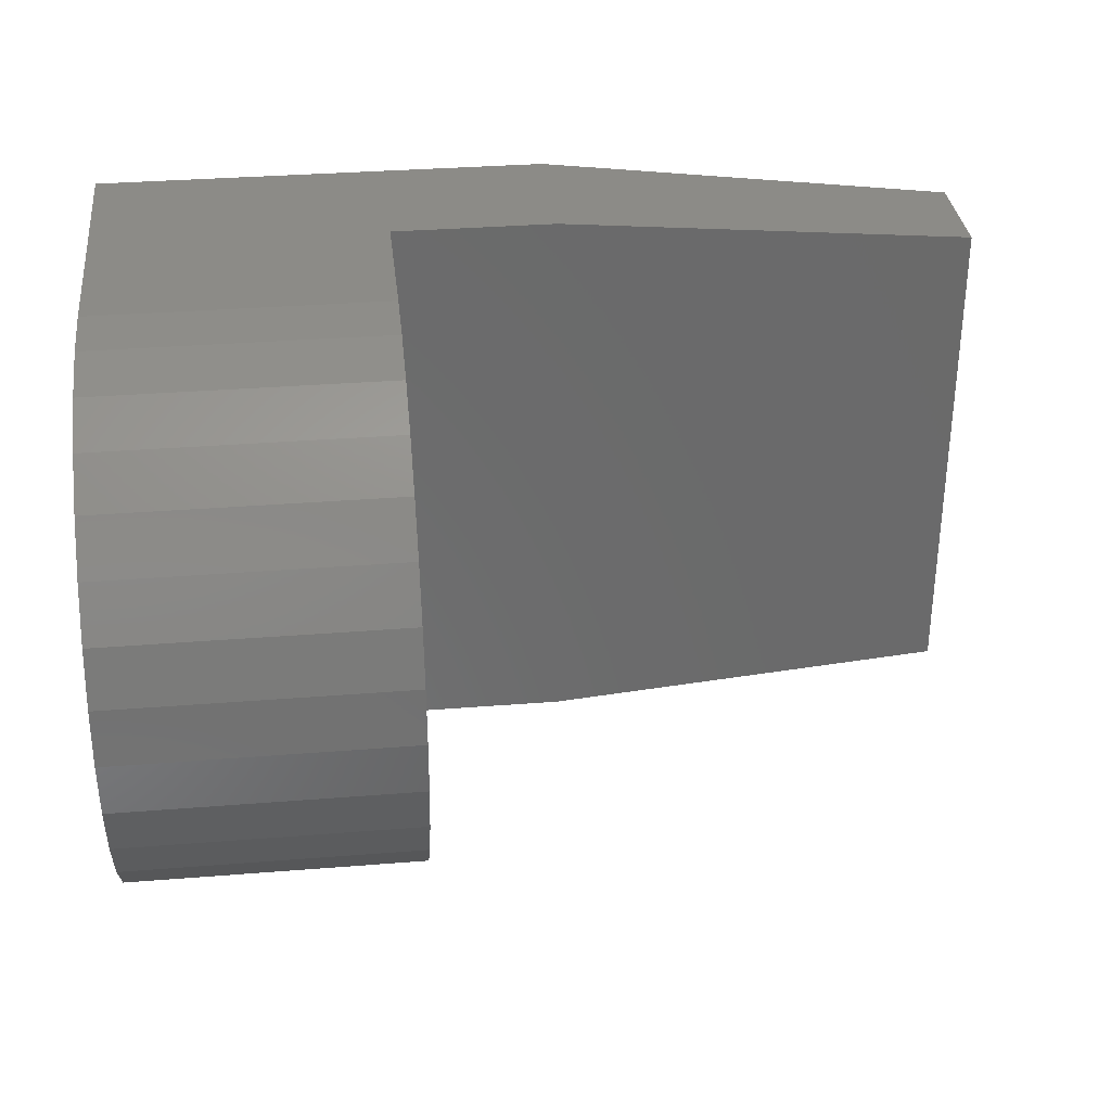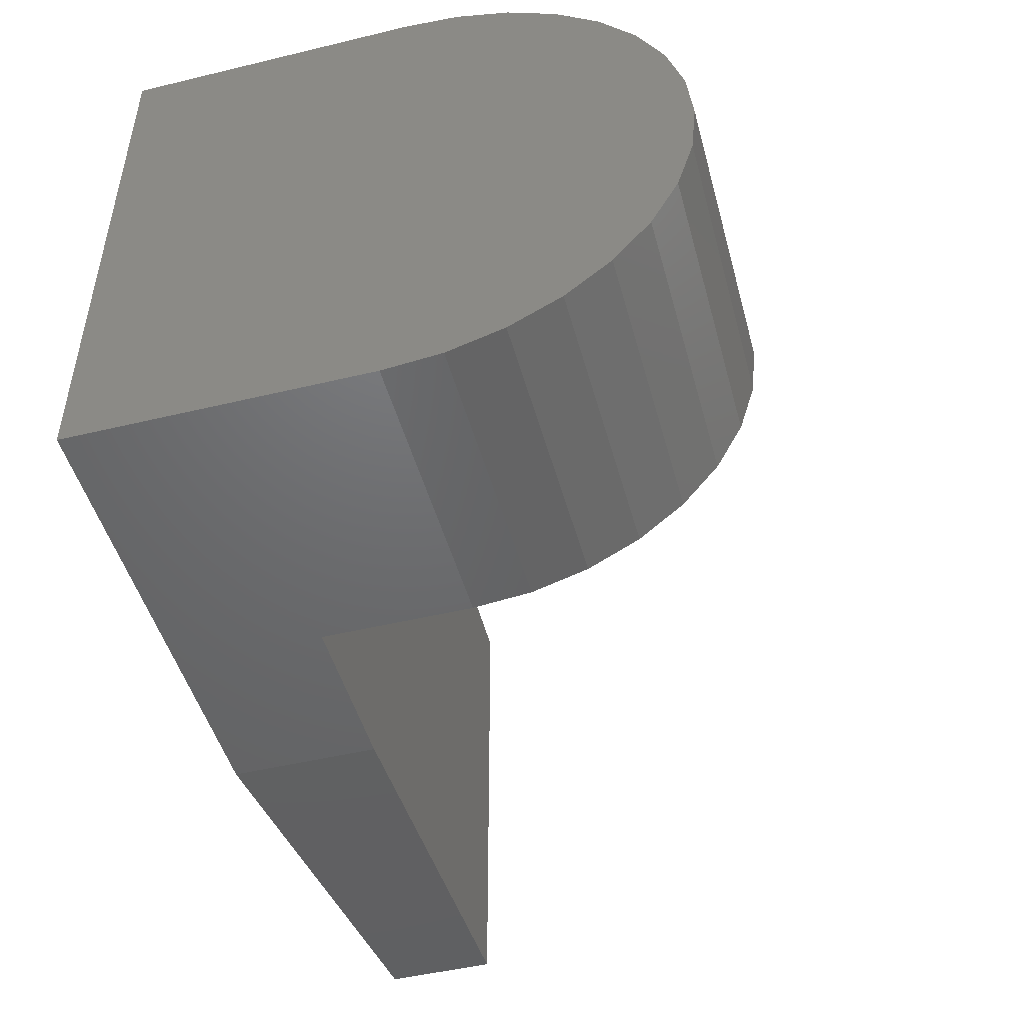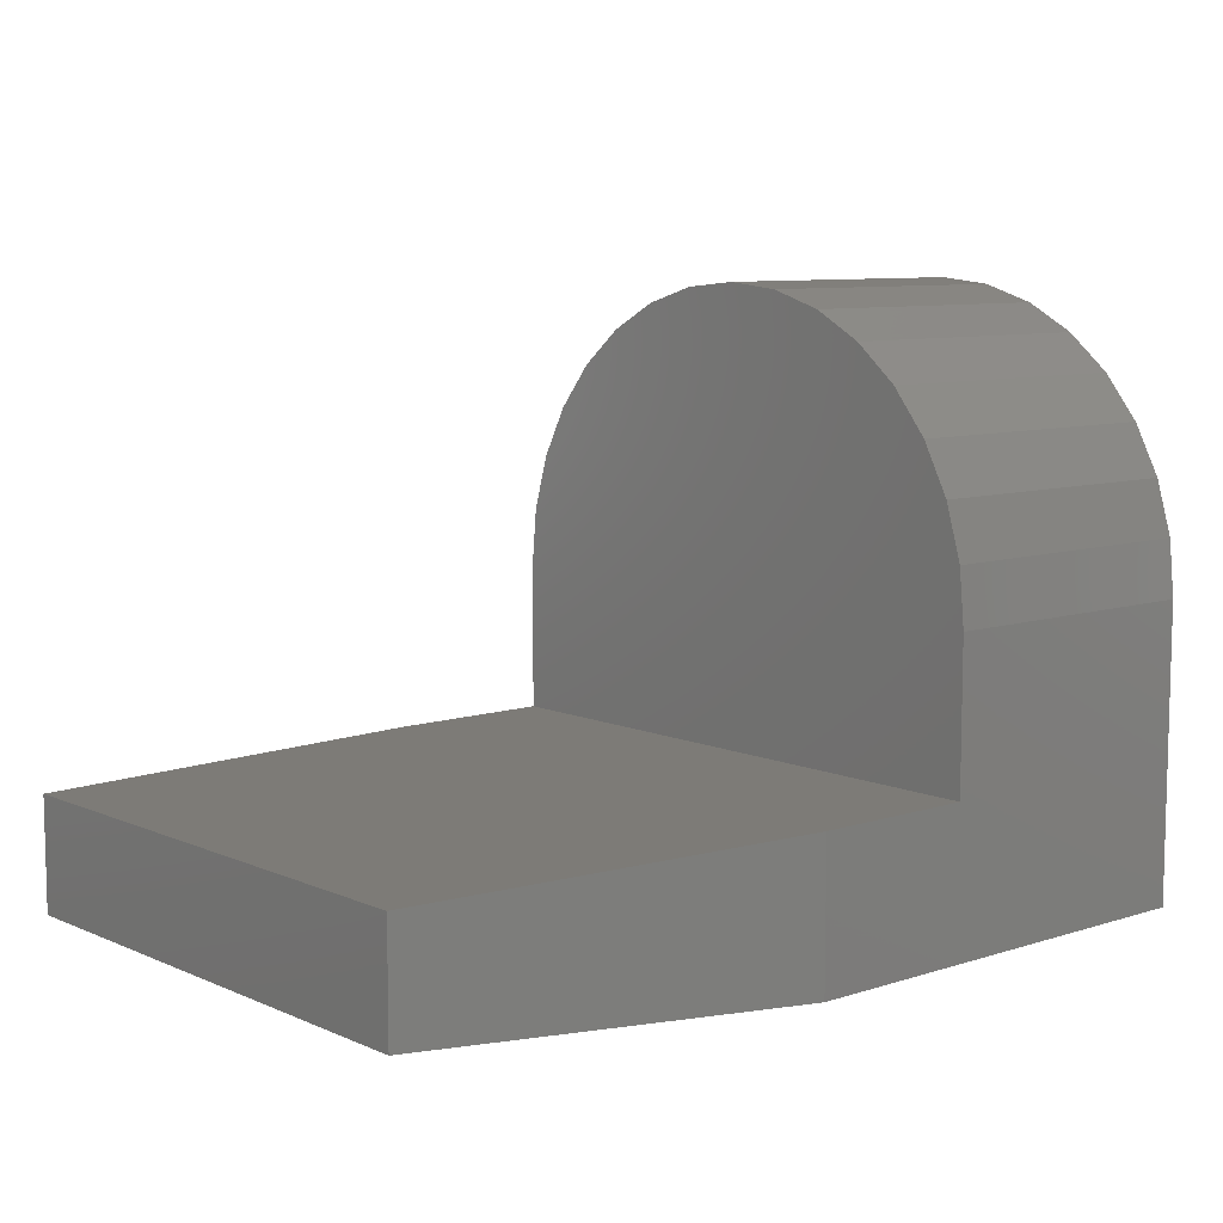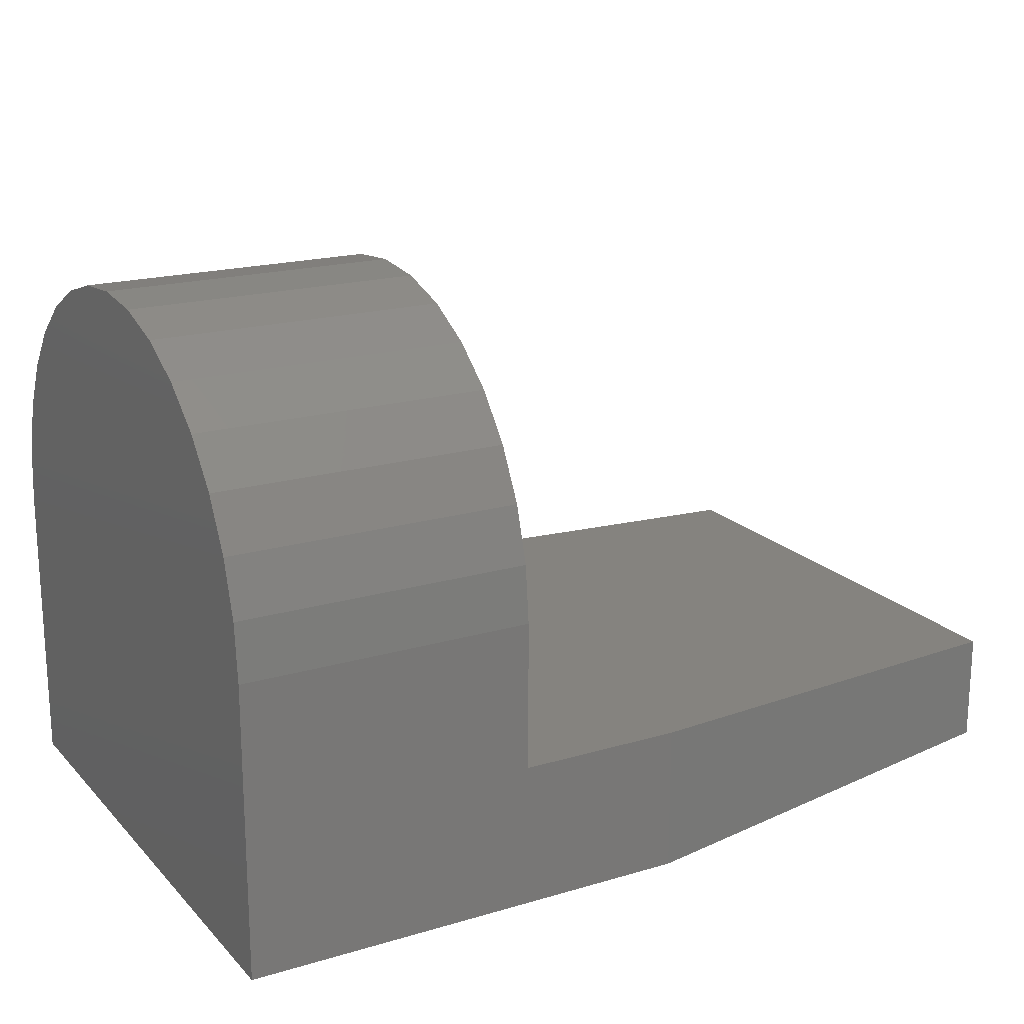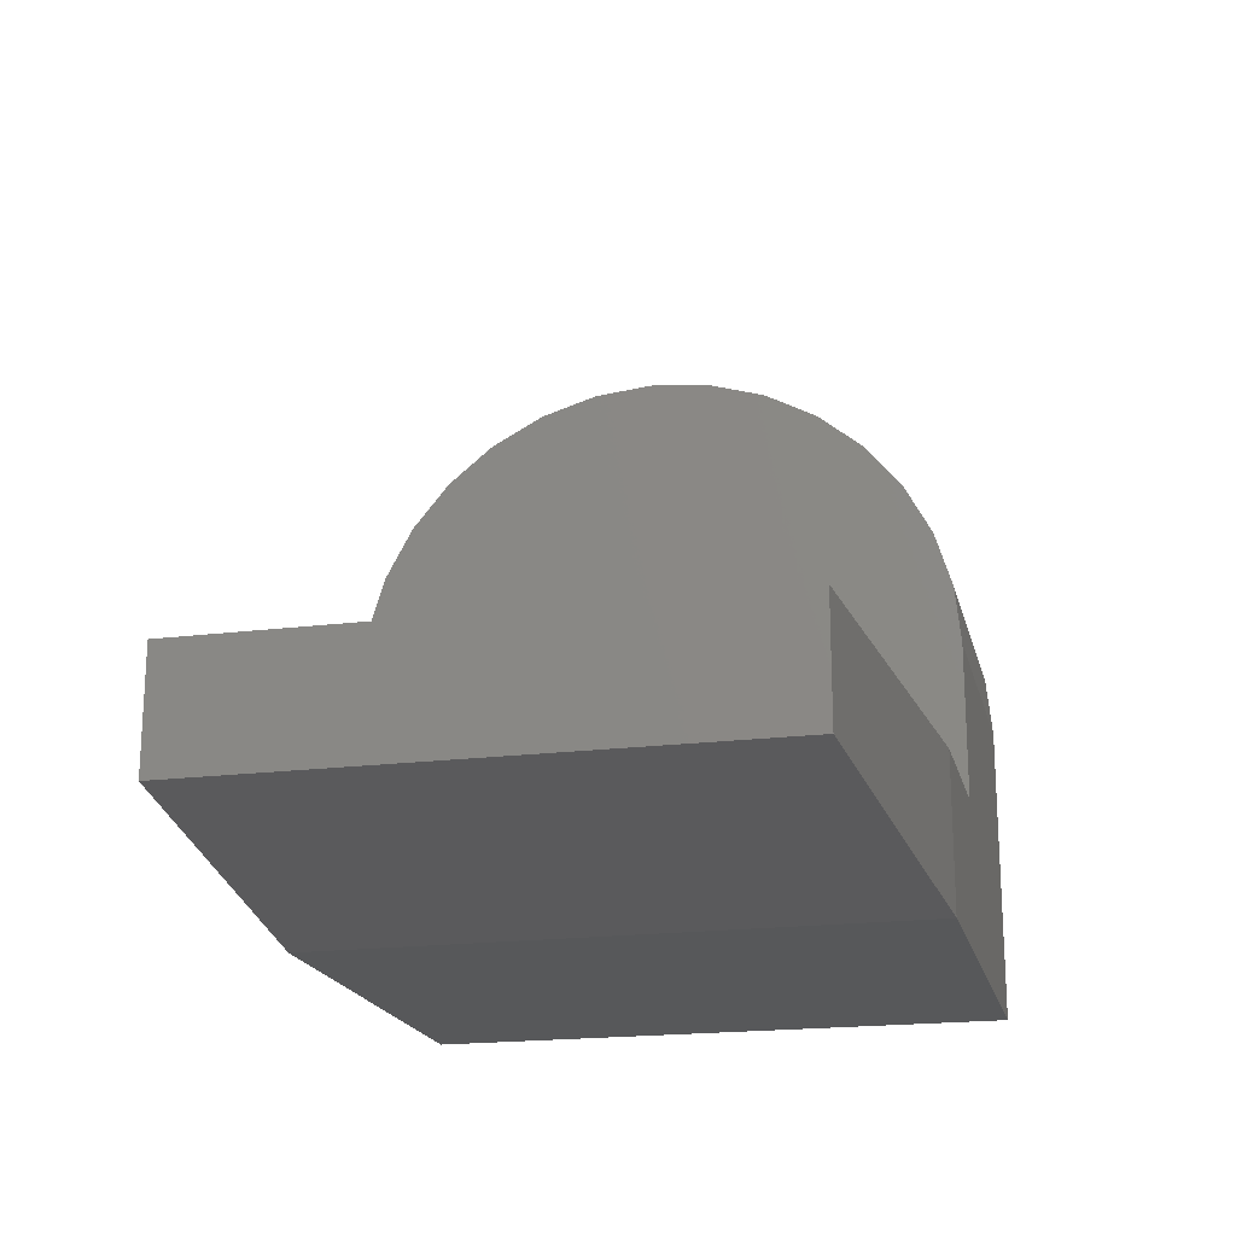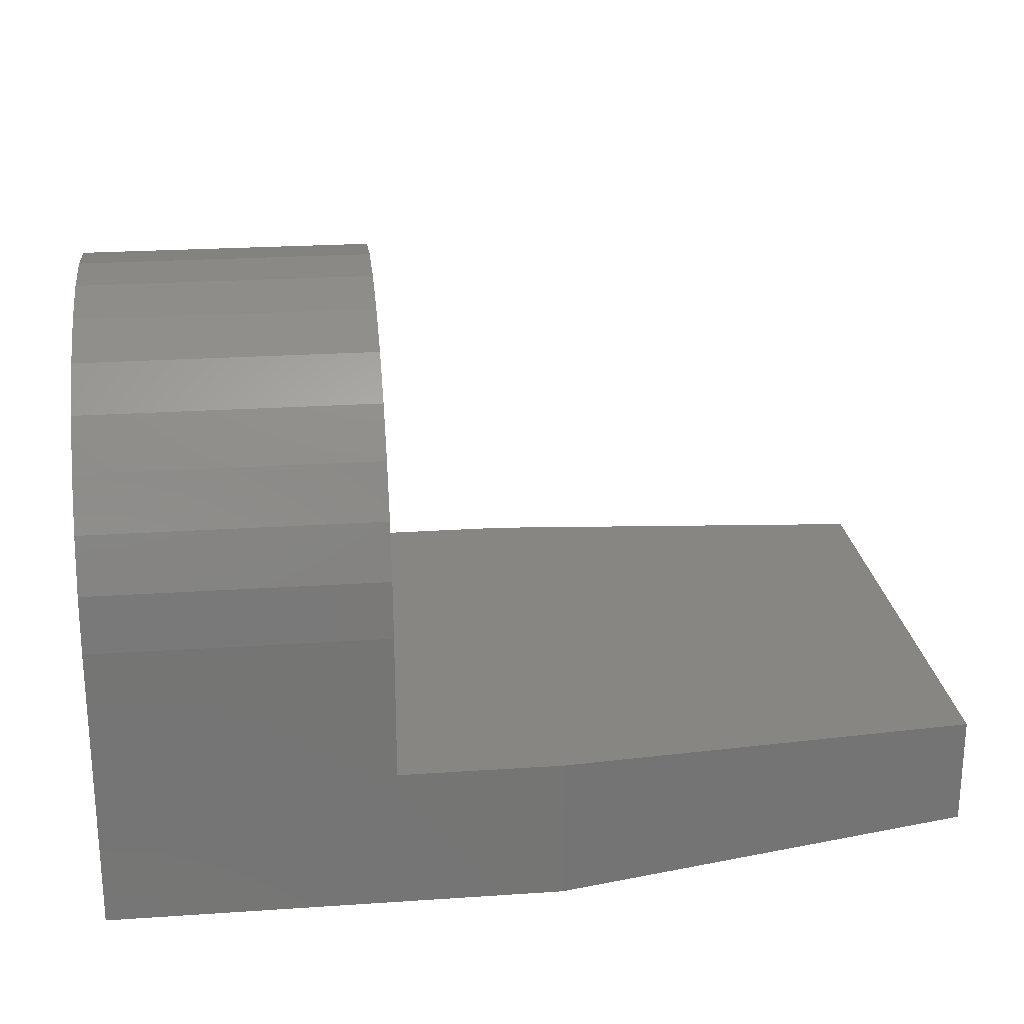
<metadata>
{"format":"stl","ext":"stl","renderer":"f3d","projection":"perspective","resolution":1024,"background":"white","views":[{"elev":33.1,"azim":-6.3,"up":"+Y"},{"elev":-48.1,"azim":-74.9,"up":"+Y"},{"elev":8.7,"azim":139.1,"up":"+Z"},{"elev":19.0,"azim":-29.3,"up":"+Z"},{"elev":-19.6,"azim":103.3,"up":"+Z"},{"elev":23.4,"azim":-6.5,"up":"+Z"}]}
</metadata>
<code>
# stl→obj: 48 verts, 92 faces
v 0.25 0.2012 0.4978
v 0.25 0.2988 0.4978
v 0.25 0.25 0.5026
v 0.25 0.1543 0.4836
v 0.25 -7.654e-18 0.125
v 0.25 0.5 0.125
v 0.25 1.539e-17 0.2513
v 0.25 0.5 0.2513
v 0.25 5.624e-33 0.2526
v 0.25 0.5 0.2526
v 0.25 0.004804 0.3014
v 0.25 0.4952 0.3014
v 0.25 0.01903 0.3483
v 0.25 0.481 0.3483
v 0.25 0.04213 0.3915
v 0.25 0.4579 0.3915
v 0.25 0.07322 0.4294
v 0.25 0.4268 0.4294
v 0.25 0.1111 0.4605
v 0.25 0.3889 0.4605
v 0.25 0.3457 0.4836
v 0.3906 0.5 0.125
v 0.3906 0 0.125
v 0.75 0.4688 0.125
v 0.75 0.03125 0.125
v 0 0.5 -3.062e-17
v 0 0.5 0.2526
v 0.3906 0.5 -1.674e-17
v 0 0 0
v 0.3906 2.776e-17 -1.7e-33
v 0 5.624e-33 0.2526
v 0.75 0.03125 0.03125
v 0.75 0.4688 0.03125
v 0 0.004804 0.3014
v 0 0.01903 0.3483
v 0 0.04213 0.3915
v 0 0.07322 0.4294
v 0 0.1111 0.4605
v 0 0.1543 0.4836
v 0 0.2012 0.4978
v 0 0.25 0.5026
v 0 0.2988 0.4978
v 0 0.3457 0.4836
v 0 0.3889 0.4605
v 0 0.4268 0.4294
v 0 0.4579 0.3915
v 0 0.481 0.3483
v 0 0.4952 0.3014
f 1 2 3
f 2 1 4
f 5 6 7
f 7 6 8
f 7 8 9
f 9 8 10
f 9 10 11
f 11 10 12
f 11 12 13
f 13 12 14
f 13 14 15
f 15 14 16
f 15 16 17
f 17 16 18
f 17 18 19
f 19 18 20
f 19 20 4
f 4 20 21
f 4 21 2
f 6 5 22
f 22 5 23
f 22 23 24
f 24 23 25
f 26 27 10
f 26 10 8
f 26 8 6
f 26 6 22
f 26 22 28
f 29 30 23
f 29 23 5
f 29 5 7
f 29 7 9
f 29 9 31
f 32 33 25
f 25 33 24
f 23 30 25
f 25 30 32
f 28 22 33
f 33 22 24
f 31 9 34
f 34 9 11
f 34 11 35
f 35 11 13
f 35 13 36
f 36 13 15
f 36 15 37
f 37 15 17
f 37 17 38
f 38 17 19
f 38 19 39
f 39 19 4
f 39 4 40
f 40 4 1
f 40 1 41
f 41 1 3
f 41 3 42
f 42 3 2
f 42 2 43
f 43 2 21
f 43 21 44
f 44 21 20
f 44 20 45
f 45 20 18
f 45 18 46
f 46 18 16
f 46 16 47
f 47 16 14
f 47 14 48
f 48 14 12
f 48 12 27
f 27 12 10
f 29 26 30
f 30 26 28
f 30 28 32
f 32 28 33
f 41 42 40
f 39 40 42
f 42 43 39
f 39 43 44
f 39 44 38
f 38 44 45
f 38 45 37
f 37 45 46
f 37 46 36
f 36 46 47
f 36 47 35
f 35 47 48
f 35 48 34
f 34 48 27
f 34 27 31
f 31 27 26
f 31 26 29

</code>
